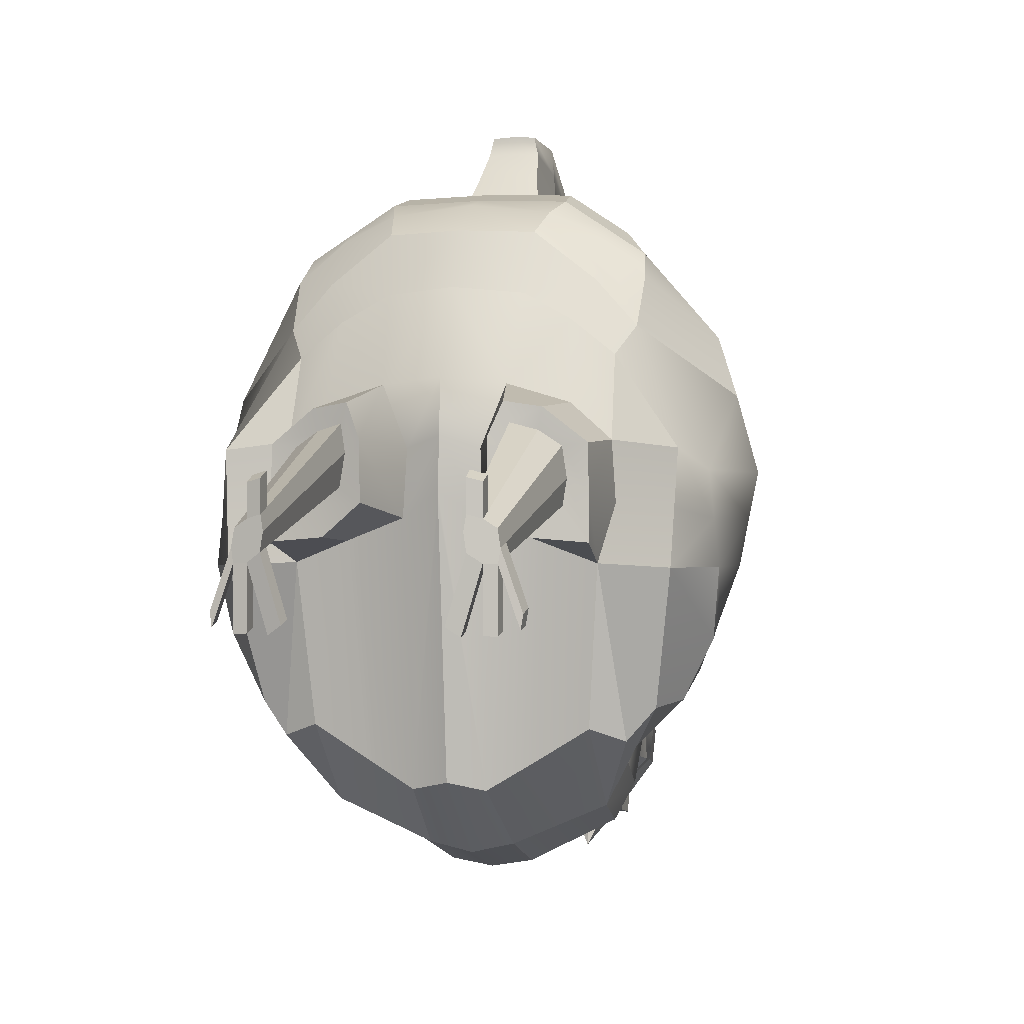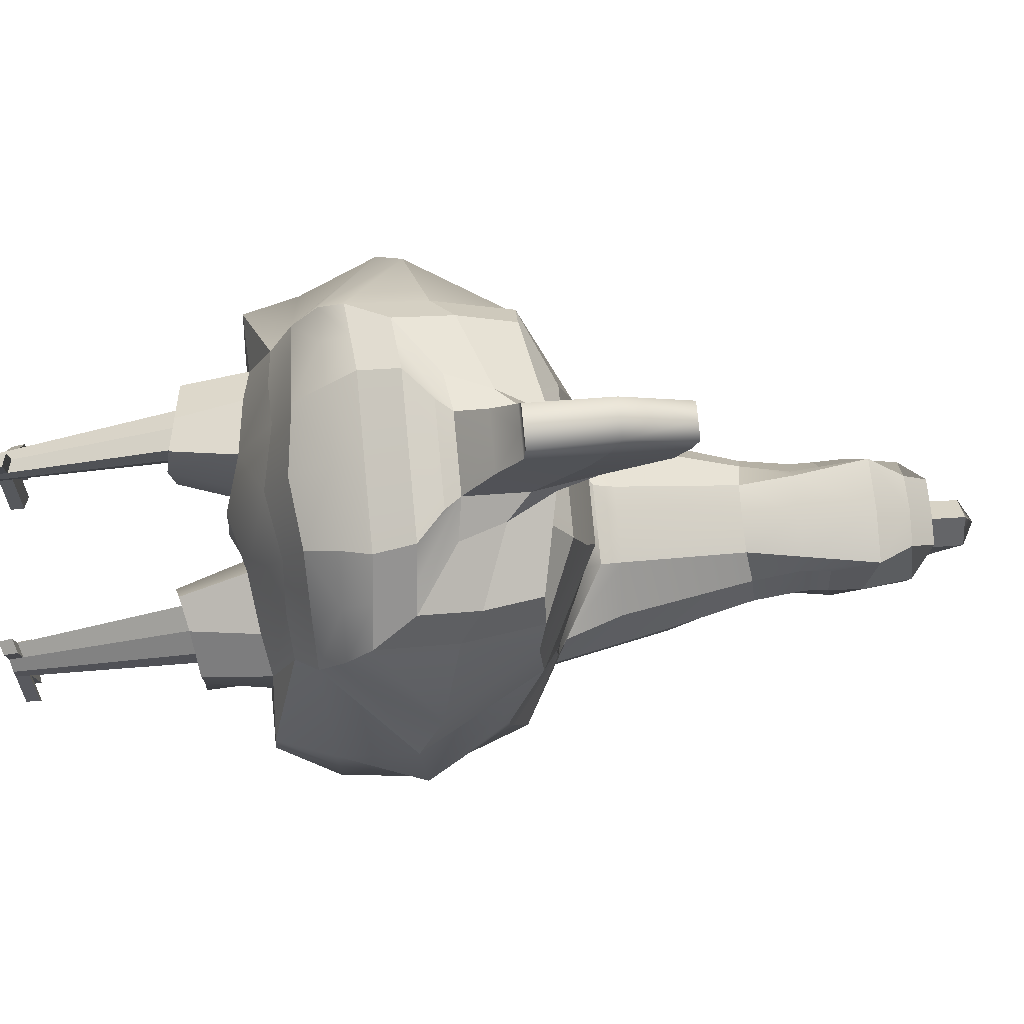
<metadata>
{"format":"obj","ext":"obj","renderer":"f3d","projection":"perspective","resolution":1024,"background":"white","views":[{"elev":0.0,"azim":13.7,"up":"+Z"},{"elev":78.8,"azim":84.6,"up":"+Z"}]}
</metadata>
<code>
o galinha
v -0.1646 0.8283 2.814
v -0.1646 0.2178 1.63
v -0.1646 0.1017 0.1818
v -0.1646 5.057 0.611
v -0.1646 5.086 1.601
v -0.1646 4.933 2.294
v -0.1646 4.748 3.015
v -0.1646 4.421 3.426
v -0.1646 4.568 3.628
v -0.1646 5.13 3.729
v -0.1646 6.058 4.015
v -0.1646 6.263 4.37
v -0.1646 6.352 4.633
v -0.1646 5.365 5.167
v -0.1646 4.189 5.199
v -0.1646 4.159 4.951
v -0.1646 3.804 4.553
v -0.1646 3.365 4.039
v -0.1646 3.143 4.123
v -0.1646 2.765 4.218
v -0.1646 2.2 4.075
v -0.1646 1.774 3.968
v -0.1646 1.204 3.58
v -0.1646 0.1679 0.8871
v -0.1646 4.949 0
v -0.1646 4.841 -0.6113
v -0.1646 5.294 -1.585
v -0.1646 0.5352 -3.526
v -0.1646 1.827 -4.567
v -0.1646 6.335 -4.336
v -0.1646 5.503 -4.603
v -0.1646 4.074 -4.823
v -0.1646 2.937 -4.889
v -0.1646 4.843 -1.216
v -0.1646 7.47 -2.145
v -0.1646 7.893 -3.98
v -0.1646 9.515 -2.453
v -0.1646 9.105 -4.601
v -0.1646 5.611 -1.734
v -0.1646 10.06 -2.751
v -0.1646 8.303 -2.284
v -0.1646 9.148 -4.993
v -0.1646 9.687 -5.139
v -0.1646 10.45 -3.14
v -0.1646 10.52 -3.721
v -0.1646 9.939 -4.87
v -0.1646 6.987 -4.176
v -0.1646 8.564 -4.208
v -0.1646 0.1216 1e-06
v -0.1646 9.122 -5.351
v -0.1646 11.27 -4.28
v -0.1646 10.93 -4.664
v -0.1646 11.08 -3.818
v -0.1646 10.63 -4.991
v -0.1646 8.322 -4.215
v -0.1646 8.954 -4.754
v -0.1646 8.338 -4.361
v -0.1646 8.711 -4.698
v -0.1646 8.445 -4.606
v -0.1646 4.949 -0
v 1.929 0.9923 1.934
v 0.7433 0.9923 2.735
v 2.149 1.32 2.316
v 0.7991 1.32 3.548
v 3.26 2.501 1.447
v 2.31 4.246 1.478
v 0.7041 5.086 1.57
v 1.889 4.496 0.5428
v 0.6399 5.057 0.5813
v 1.808 4.521 -0.7109
v 0.5813 4.841 -0.6399
v 1.437 4.701 -1.883
v 0.4269 5.294 -1.607
v 1.813 0.4535 -0.7188
v 1.649 0.724 -2.824
v 0.3192 0.6786 -3.632
v 0.364 0.3583 -0.1526
v 1.965 0.6076 0.8349
v 0.6462 0.4284 1.548
v 1.735 4.159 -2.607
v 1.774 3.801 -3.037
v 1.671 3.014 -3.361
v 0.3989 1.827 -4.439
v 1.647 1.825 -3.898
v 1.16 6.335 -3.823
v 0.2765 6.335 -4.258
v 0.2639 5.503 -4.52
v 1.153 5.175 -3.953
v 0.386 4.074 -4.709
v 1.355 4.074 -4.146
v 0.3818 2.937 -4.797
v 1.45 3.353 -4.261
v 2.106 2.082 3.309
v 1.017 2.2 4.033
v 2.096 3.187 3.115
v 0.8432 4.748 2.974
v 1.921 4.291 2.928
v 0.3832 3.365 4.007
v 0.3757 4.245 3.852
v 0.2094 5.13 3.704
v 1.751 4.525 -1.291
v 0.5507 4.843 -1.244
v 0.713 7.571 -2.636
v 0.3454 7.486 -2.223
v 0.9184 7.623 -3.203
v 0.1585 7.903 -3.932
v 0.7415 7.835 -3.685
v 0.6416 8.786 -2.868
v 0.6333 9.498 -2.542
v 0.86 9.312 -3.495
v 0.8305 8.784 -3.401
v 0.1886 9.214 -4.608
v 0.8337 8.881 -3.939
v 0.1257 4.189 5.18
v 0.1066 5.365 5.15
v 0.08973 6.352 4.615
v 2.097 0.888 -2.985
v 2.45 1.053 -2.564
v 2.743 0.4475 -0.7688
v 3.093 1.614 -1.7
v 2.662 1.85 -2.506
v 2.675 3.036 -2.191
v 3.211 1.338 -0.7788
v 2.818 0.5686 0.7297
v 3.08 1.347 0.4642
v 2.97 2.815 -1.525
v 3.528 2.57 0.4427
v 3.286 2.57 -0.7698
v 2.686 4.011 -1.353
v 2.838 3.734 0.4966
v 2.745 3.798 -0.7435
v 2.183 1.723 2.983
v 0.896 1.774 3.847
v 0.8198 4.933 2.258
v 2.145 4.191 2.195
v 2.955 2.872 2.239
v 1.772 2.676 3.638
v 0.9581 2.765 4.18
v 0.5489 3.143 4.104
v 0.925 3.275 3.847
v 1.765 3.502 3.493
v 0.698 3.908 3.699
v 1.635 4.298 3.353
v 0.6907 4.421 3.399
v 0.3436 4.568 3.597
v 0.7811 9.394 -4.002
v 1.382 2.719 3.897
v 1.584 2.138 3.656
v 1.572 1.747 3.503
v 1.613 1.32 2.916
v 1.364 0.958 2.388
v 1.449 0.5267 1.308
v 1.138 0.4434 -0.4471
v 0.9493 0.7173 -3.254
v 1.023 1.826 -4.168
v 0.9161 3.145 -4.529
v 0.8307 4.074 -4.425
v 0.7086 5.503 -4.237
v 0.7149 6.335 -4.106
v 0.4541 7.799 -3.722
v 0.5349 8.954 -4.267
v 0.2486 4.961 4.467
v 0.2515 3.804 4.528
v 0.142 6.058 3.994
v 0.1774 5.208 4.765
v 0.1168 6.263 4.35
v 0.1853 4.159 4.929
v 1.124 5.571 -2.113
v 0.4026 5.611 -1.756
v 0.2952 6.987 -4.108
v 0.6991 6.987 -3.891
v 0.9845 6.987 -3.743
v 1.305 6.118 -2.851
v 0.3757 10.05 -2.841
v 0.749 10.1 -3.607
v 0.6967 10.09 -4.12
v 0.2855 9.778 -4.719
v 0.5995 8.352 -2.823
v 0.4568 8.352 -2.425
v 0.1425 8.574 -4.167
v 0.6485 8.578 -4.005
v 0.7903 8.571 -3.882
v 0.8211 8.414 -3.338
v -0.00471 9.211 -5.009
v 0.009193 9.63 -5.083
v 0.3441 10.42 -3.104
v 0.1992 10.52 -4.163
v 0.1877 10.25 -4.557
v 0.2144 9.948 -4.871
v 1.705 3.457 -3.762
v 0.1945 11.08 -4.261
v 0.183 10.8 -4.655
v 0.2097 10.5 -4.969
v 0.04344 8.521 -4.55
v 0.1655 8.894 -4.388
v 1.308 -0.4303 1.217
v 1.175 -0.4687 -0.3921
v 0.6481 -0.5851 0.03861
v 0.8388 -0.5318 1.288
v 1.888 -0.4239 -0.4507
v 1.869 -0.3644 0.7767
v 0.3173 0.3879 0.7322
v 0.6523 -0.6174 0.8389
v 1.879 -0.3771 0.1613
v 2.02 0.5951 0.03792
v 2.78 0.508 -0.01955
v 3.146 1.342 -0.1573
v 3.407 2.57 -0.1635
v 2.805 3.743 -0.1134
v 1.862 4.485 -0.07395
v 0.6106 4.949 -0.02931
v 1.246 -0.4448 0.01398
v 1.609 -0.3892 0.3351
v 1.252 -0.4206 0.9321
v 0.8576 -0.5323 0.6631
v 1.559 -0.407 -2e-05
v 1.544 -0.375 0.7379
v 0.9163 -0.5188 1.023
v 0.9258 -0.5466 0.2286
v 1.026 -3.158 -0.301
v 1.063 -3.166 -0.5411
v 1.24 -3.11 -0.6597
v 1.413 -3.089 -0.6675
v 1.441 -3.079 -0.4823
v 1.405 -3.072 -0.2597
v 1.243 -3.097 -0.1524
v 1.058 -3.151 -0.1021
v 1.047 -2.947 -0.01504
v 1.244 -2.89 -0.06841
v 1.416 -2.863 -0.1825
v 1.454 -2.871 -0.419
v 1.425 -2.882 -0.6158
v 1.241 -2.904 -0.6076
v 1.053 -2.964 -0.4815
v 1.013 -2.955 -0.2264
v 1.047 -2.947 0.4065
v 1.244 -2.89 0.3531
v 1.058 -3.151 0.3194
v 1.243 -3.097 0.2691
v 1.716 -2.871 -1.162
v 1.687 -2.882 -1.359
v 1.703 -3.079 -1.226
v 1.676 -3.089 -1.411
v 1.425 -2.882 -1.433
v 1.241 -2.904 -1.425
v 1.413 -3.089 -1.485
v 1.24 -3.11 -1.477
v 0.9861 -2.904 -1.444
v 0.7981 -2.964 -1.318
v 0.9857 -3.11 -1.496
v 0.8087 -3.166 -1.378
v -2.258 0.9923 1.934
v -1.072 0.9923 2.735
v -2.479 1.32 2.316
v -1.128 1.32 3.548
v -3.589 2.501 1.447
v -2.639 4.246 1.478
v -1.033 5.086 1.57
v -2.218 4.496 0.5428
v -0.9691 5.057 0.5813
v -2.137 4.521 -0.7109
v -0.9105 4.841 -0.6399
v -1.766 4.701 -1.883
v -0.7561 5.294 -1.607
v -2.143 0.4535 -0.7188
v -1.978 0.724 -2.824
v -0.6484 0.6786 -3.632
v -0.6932 0.3583 -0.1526
v -2.295 0.6076 0.8349
v -0.9754 0.4284 1.548
v -2.064 4.159 -2.607
v -2.103 3.801 -3.037
v -2.001 3.014 -3.361
v -0.7281 1.827 -4.439
v -1.976 1.825 -3.898
v -1.489 6.335 -3.823
v -0.6057 6.335 -4.258
v -0.5931 5.503 -4.52
v -1.483 5.175 -3.953
v -0.7152 4.074 -4.709
v -1.684 4.074 -4.146
v -0.711 2.937 -4.797
v -1.78 3.353 -4.261
v -2.435 2.082 3.309
v -1.346 2.2 4.033
v -2.425 3.187 3.115
v -1.172 4.748 2.974
v -2.25 4.291 2.928
v -0.7124 3.365 4.007
v -0.7049 4.245 3.852
v -0.5386 5.13 3.704
v -2.08 4.525 -1.291
v -0.8799 4.843 -1.244
v -1.042 7.571 -2.636
v -0.6746 7.486 -2.223
v -1.248 7.623 -3.203
v -0.4877 7.903 -3.932
v -1.071 7.835 -3.685
v -0.9708 8.786 -2.868
v -0.9625 9.498 -2.542
v -1.189 9.312 -3.495
v -1.16 8.784 -3.401
v -0.5178 9.214 -4.608
v -1.163 8.881 -3.939
v -0.4549 4.189 5.18
v -0.4358 5.365 5.15
v -0.4189 6.352 4.615
v -2.426 0.888 -2.985
v -2.779 1.053 -2.564
v -3.072 0.4475 -0.7688
v -3.422 1.614 -1.7
v -2.992 1.85 -2.506
v -3.004 3.036 -2.191
v -3.54 1.338 -0.7788
v -3.147 0.5686 0.7297
v -3.41 1.347 0.4642
v -3.3 2.815 -1.525
v -3.857 2.57 0.4427
v -3.615 2.57 -0.7698
v -3.016 4.011 -1.353
v -3.167 3.734 0.4966
v -3.074 3.798 -0.7435
v -2.512 1.723 2.983
v -1.225 1.774 3.847
v -1.149 4.933 2.258
v -2.474 4.191 2.195
v -3.284 2.872 2.239
v -2.101 2.676 3.638
v -1.287 2.765 4.18
v -0.8781 3.143 4.104
v -1.254 3.275 3.847
v -2.094 3.502 3.493
v -1.027 3.908 3.699
v -1.965 4.298 3.353
v -1.02 4.421 3.399
v -0.6728 4.568 3.597
v -1.11 9.394 -4.002
v -1.711 2.719 3.897
v -1.914 2.138 3.656
v -1.901 1.747 3.503
v -1.942 1.32 2.916
v -1.693 0.958 2.388
v -1.778 0.5267 1.308
v -1.468 0.4434 -0.4471
v -1.279 0.7173 -3.254
v -1.352 1.826 -4.168
v -1.245 3.145 -4.529
v -1.16 4.074 -4.425
v -1.038 5.503 -4.237
v -1.044 6.335 -4.106
v -0.7833 7.799 -3.722
v -0.8641 8.954 -4.267
v -0.5778 4.961 4.467
v -0.5807 3.804 4.528
v -0.4712 6.058 3.994
v -0.5066 5.208 4.765
v -0.446 6.263 4.35
v -0.5145 4.159 4.929
v -1.453 5.571 -2.113
v -0.7318 5.611 -1.756
v -0.6244 6.987 -4.108
v -1.028 6.987 -3.891
v -1.314 6.987 -3.743
v -1.634 6.118 -2.851
v -0.7049 10.05 -2.841
v -1.078 10.1 -3.607
v -1.026 10.09 -4.12
v -0.6147 9.778 -4.719
v -0.9287 8.352 -2.823
v -0.786 8.352 -2.425
v -0.4717 8.574 -4.167
v -0.9777 8.578 -4.005
v -1.119 8.571 -3.882
v -1.15 8.414 -3.338
v -0.3245 9.211 -5.009
v -0.3384 9.63 -5.083
v -0.6733 10.42 -3.104
v -0.5284 10.52 -4.163
v -0.5169 10.25 -4.557
v -0.5436 9.948 -4.871
v -2.034 3.457 -3.762
v -0.5237 11.08 -4.261
v -0.5122 10.8 -4.655
v -0.5389 10.5 -4.969
v -0.3726 8.521 -4.55
v -0.4947 8.894 -4.388
v -1.637 -0.4303 1.217
v -1.505 -0.4687 -0.3921
v -0.9773 -0.5851 0.03861
v -1.168 -0.5318 1.288
v -2.218 -0.4239 -0.4507
v -2.199 -0.3644 0.7767
v -0.6465 0.3879 0.7322
v -0.9815 -0.6174 0.8389
v -2.209 -0.3771 0.1613
v -2.349 0.5951 0.03792
v -3.11 0.508 -0.01955
v -3.475 1.342 -0.1573
v -3.736 2.57 -0.1635
v -3.134 3.743 -0.1134
v -2.192 4.485 -0.07395
v -0.9398 4.949 -0.02931
v -1.575 -0.4448 0.01398
v -1.938 -0.3892 0.3351
v -1.581 -0.4206 0.9321
v -1.187 -0.5323 0.6631
v -1.888 -0.407 -2e-05
v -1.873 -0.375 0.7379
v -1.246 -0.5188 1.023
v -1.255 -0.5466 0.2286
v -1.355 -3.158 -0.301
v -1.393 -3.166 -0.5411
v -1.57 -3.11 -0.6597
v -1.742 -3.089 -0.6675
v -1.77 -3.079 -0.4823
v -1.734 -3.072 -0.2597
v -1.573 -3.097 -0.1524
v -1.387 -3.151 -0.1021
v -1.376 -2.947 -0.01504
v -1.573 -2.89 -0.06841
v -1.745 -2.863 -0.1825
v -1.783 -2.871 -0.419
v -1.754 -2.882 -0.6158
v -1.57 -2.904 -0.6076
v -1.382 -2.964 -0.4815
v -1.342 -2.955 -0.2264
v -1.376 -2.947 0.4065
v -1.573 -2.89 0.3531
v -1.387 -3.151 0.3194
v -1.573 -3.097 0.2691
v -2.045 -2.871 -1.162
v -2.016 -2.882 -1.359
v -2.032 -3.079 -1.226
v -2.005 -3.089 -1.411
v -1.754 -2.882 -1.433
v -1.57 -2.904 -1.425
v -1.742 -3.089 -1.485
v -1.57 -3.11 -1.477
v -1.315 -2.904 -1.444
v -1.127 -2.964 -1.318
v -1.315 -3.11 -1.496
v -1.138 -3.166 -1.378
f 150 64 62 151
f 62 64 23 1
f 114 115 14 15
f 115 116 13 14
f 66 68 69 67
f 67 69 4 5
f 210 70 71 211
f 211 71 26 60
f 101 72 73 102
f 102 73 27 34
f 158 87 86 159
f 86 87 31 30
f 157 89 87 158
f 87 89 32 31
f 156 91 89 157
f 89 91 33 32
f 75 74 153 154
f 76 77 3 49 28
f 203 198 219 215
f 77 202 24 3
f 151 62 79 152
f 79 62 1 2
f 118 121 120 119
f 119 123 207 206
f 124 125 63 61
f 121 122 126 120
f 123 128 208 207
f 125 127 65 63
f 122 81 80 72
f 128 131 209 208
f 127 130 66 65
f 108 111 110 109
f 186 45 44
f 121 82 81 122
f 76 83 155 154
f 118 84 82 121
f 113 161 112 146
f 81 88 85 80
f 191 192 52 51
f 190 90 88 81
f 83 91 156 155
f 92 90 190
f 148 94 133 149
f 136 95 93 132
f 133 94 21 22
f 134 96 97 135
f 135 97 95 136
f 7 96 134 6
f 98 139 138 147
f 141 142 140 137
f 138 139 19 20
f 144 145 143
f 143 145 142 141
f 9 145 144 8
f 70 101 102 71
f 71 102 34 26
f 120 123 119
f 126 128 123 120
f 129 131 128 126
f 168 103 104 169
f 173 105 103 168
f 169 104 35 39
f 170 106 160 171
f 172 107 105 173
f 178 108 109 179
f 183 111 108 178
f 179 109 37 41
f 180 195 112 161 181
f 182 113 111 183
f 162 165 167 163
f 163 167 16 17
f 162 99 100 164
f 11 164 100 10
f 75 117 74
f 84 117 75
f 117 118 119 74
f 84 118 117
f 74 119 206 205
f 78 124 61
f 101 129 72
f 209 131 70 210
f 66 130 68
f 70 131 129 101
f 149 133 64 150
f 64 133 22 23
f 6 134 67 5
f 67 134 135 66
f 66 135 136 65
f 65 136 132 63
f 147 138 94 148
f 95 141 137 93
f 98 140 142 99
f 94 138 20 21
f 19 139 98 18
f 96 144 143 97
f 97 143 141 95
f 99 142 145 100
f 8 144 96 7
f 100 145 9 10
f 122 72 129 126
f 111 113 146 110
f 53 191 51
f 137 140 98 147
f 93 137 147 148
f 132 93 148 149
f 63 132 149 150
f 61 63 150 151
f 78 61 151 152
f 200 216 212 197
f 155 84 75 154
f 156 92 84 155
f 90 92 156 157
f 88 90 157 158
f 85 88 158 159
f 160 107 172 171
f 161 113 182 181
f 99 162 163 98
f 98 163 17 18
f 162 164 166 165
f 12 166 164 11
f 166 116 115 165
f 13 116 166 12
f 167 114 15 16
f 165 115 114 167
f 72 168 169 73
f 73 169 39 27
f 86 170 171 159
f 172 85 159 171
f 85 172 173 80
f 80 173 168 72
f 109 174 40 37
f 110 175 174 109
f 112 177 176 146
f 146 176 175 110
f 103 178 179 104
f 104 179 41 35
f 106 180 181 160
f 182 107 160 181
f 107 182 183 105
f 105 183 178 103
f 112 184 185 177
f 192 193 54 52
f 174 186 44 40
f 175 45 186 174
f 177 188 187 176
f 176 187 45 175
f 185 189 177
f 184 50 185
f 185 50 43
f 84 92 190 82
f 82 190 81
f 188 192 191 187
f 187 191 53 45
f 189 193 192 188
f 194 58 56 112 195
f 112 56 38
f 194 57 59
f 180 55 57 194 195
f 153 197 198 77
f 77 198 203 202
f 79 199 196 152
f 74 200 197 153
f 152 196 201 78
f 204 200 74 205
f 153 77 76 154
f 202 79 2 24
f 203 199 79 202
f 196 199 218 214
f 204 201 217 213
f 78 201 204 205
f 206 124 78 205
f 207 125 124 206
f 208 127 125 207
f 209 130 127 208
f 68 130 209 210
f 68 210 211 69
f 69 211 60 25 4
f 220 221 222 223 224 225 226 227
f 200 204 213 216
f 201 196 214 217
f 198 197 212 219
f 199 203 215 218
f 29 83 76 28
f 33 91 83 29
f 36 106 170 47
f 58 194 59
f 47 170 86 30
f 48 180 106 36
f 42 184 112 38
f 46 189 185 43
f 50 184 42
f 54 193 189 46
f 55 180 48
f 215 219 234 235
f 219 212 233 234
f 212 216 232 233
f 216 213 231 232
f 213 217 230 231
f 217 214 229 230
f 214 218 228 229
f 218 215 235 228
f 237 236 238 239
f 230 229 226 225
f 231 230 225 224
f 241 240 242 243
f 245 244 246 247
f 249 248 250 251
f 235 234 221 220
f 228 235 220 227
f 229 228 236 237
f 228 227 238 236
f 227 226 239 238
f 226 229 237 239
f 232 231 240 241
f 231 224 242 240
f 224 223 243 242
f 223 232 241 243
f 233 232 244 245
f 232 223 246 244
f 223 222 247 246
f 222 233 245 247
f 234 233 248 249
f 233 222 250 248
f 222 221 251 250
f 221 234 249 251
f 341 342 253 255
f 253 1 23 255
f 305 15 14 306
f 306 14 13 307
f 257 258 260 259
f 258 5 4 260
f 401 402 262 261
f 402 60 26 262
f 292 293 264 263
f 293 34 27 264
f 349 350 277 278
f 277 30 31 278
f 348 349 278 280
f 278 31 32 280
f 347 348 280 282
f 280 32 33 282
f 266 345 344 265
f 267 28 49 3 268
f 394 406 410 389
f 268 3 24 393
f 342 343 270 253
f 270 2 1 253
f 309 310 311 312
f 310 397 398 314
f 315 252 254 316
f 312 311 317 313
f 314 398 399 319
f 316 254 256 318
f 313 263 271 272
f 319 399 400 322
f 318 256 257 321
f 299 300 301 302
f 377 44 45
f 312 313 272 273
f 267 345 346 274
f 309 312 273 275
f 304 337 303 352
f 272 271 276 279
f 382 51 52 383
f 381 272 279 281
f 274 346 347 282
f 283 381 281
f 339 340 324 285
f 327 323 284 286
f 324 22 21 285
f 325 326 288 287
f 326 327 286 288
f 7 6 325 287
f 289 338 329 330
f 332 328 331 333
f 329 20 19 330
f 335 334 336
f 334 332 333 336
f 9 8 335 336
f 261 262 293 292
f 262 26 34 293
f 311 310 314
f 317 311 314 319
f 320 317 319 322
f 359 360 295 294
f 364 359 294 296
f 360 39 35 295
f 361 362 351 297
f 363 364 296 298
f 369 370 300 299
f 374 369 299 302
f 370 41 37 300
f 371 372 352 303 386
f 373 374 302 304
f 353 354 358 356
f 354 17 16 358
f 353 355 291 290
f 11 10 291 355
f 266 265 308
f 275 266 308
f 308 265 310 309
f 275 308 309
f 265 396 397 310
f 269 252 315
f 292 263 320
f 400 401 261 322
f 257 259 321
f 261 292 320 322
f 340 341 255 324
f 255 23 22 324
f 6 5 258 325
f 258 257 326 325
f 257 256 327 326
f 256 254 323 327
f 338 339 285 329
f 286 284 328 332
f 289 290 333 331
f 285 21 20 329
f 19 18 289 330
f 287 288 334 335
f 288 286 332 334
f 290 291 336 333
f 8 7 287 335
f 291 10 9 336
f 313 317 320 263
f 302 301 337 304
f 53 51 382
f 328 338 289 331
f 284 339 338 328
f 323 340 339 284
f 254 341 340 323
f 252 342 341 254
f 269 343 342 252
f 391 388 403 407
f 346 345 266 275
f 347 346 275 283
f 281 348 347 283
f 279 349 348 281
f 276 350 349 279
f 351 362 363 298
f 352 372 373 304
f 290 289 354 353
f 289 18 17 354
f 353 356 357 355
f 12 11 355 357
f 357 356 306 307
f 13 12 357 307
f 358 16 15 305
f 356 358 305 306
f 263 264 360 359
f 264 27 39 360
f 277 350 362 361
f 363 362 350 276
f 276 271 364 363
f 271 263 359 364
f 300 37 40 365
f 301 300 365 366
f 303 337 367 368
f 337 301 366 367
f 294 295 370 369
f 295 35 41 370
f 297 351 372 371
f 373 372 351 298
f 298 296 374 373
f 296 294 369 374
f 303 368 376 375
f 383 52 54 384
f 365 40 44 377
f 366 365 377 45
f 368 367 378 379
f 367 366 45 378
f 380 368 379
f 375 376 50
f 376 43 50
f 275 273 381 283
f 273 272 381
f 379 378 382 383
f 378 45 53 382
f 380 379 383 384
f 385 386 303 56 58
f 303 38 56
f 385 59 57
f 371 386 385 57 55
f 344 268 389 388
f 268 393 394 389
f 270 343 387 390
f 265 344 388 391
f 343 269 392 387
f 395 396 265 391
f 344 345 267 268
f 393 24 2 270
f 394 393 270 390
f 387 405 409 390
f 395 404 408 392
f 269 396 395 392
f 397 396 269 315
f 398 397 315 316
f 399 398 316 318
f 400 399 318 321
f 259 401 400 321
f 259 260 402 401
f 260 4 25 60 402
f 411 418 417 416 415 414 413 412
f 391 407 404 395
f 392 408 405 387
f 389 410 403 388
f 390 409 406 394
f 29 28 267 274
f 33 29 274 282
f 36 47 361 297
f 58 59 385
f 47 30 277 361
f 48 36 297 371
f 42 38 303 375
f 46 43 376 380
f 50 42 375
f 54 46 380 384
f 55 48 371
f 406 426 425 410
f 410 425 424 403
f 403 424 423 407
f 407 423 422 404
f 404 422 421 408
f 408 421 420 405
f 405 420 419 409
f 409 419 426 406
f 428 430 429 427
f 421 416 417 420
f 422 415 416 421
f 432 434 433 431
f 436 438 437 435
f 440 442 441 439
f 426 411 412 425
f 419 418 411 426
f 420 428 427 419
f 419 427 429 418
f 418 429 430 417
f 417 430 428 420
f 423 432 431 422
f 422 431 433 415
f 415 433 434 414
f 414 434 432 423
f 424 436 435 423
f 423 435 437 414
f 414 437 438 413
f 413 438 436 424
f 425 440 439 424
f 424 439 441 413
f 413 441 442 412
f 412 442 440 425
f 376 368 380
f 177 189 188

</code>
